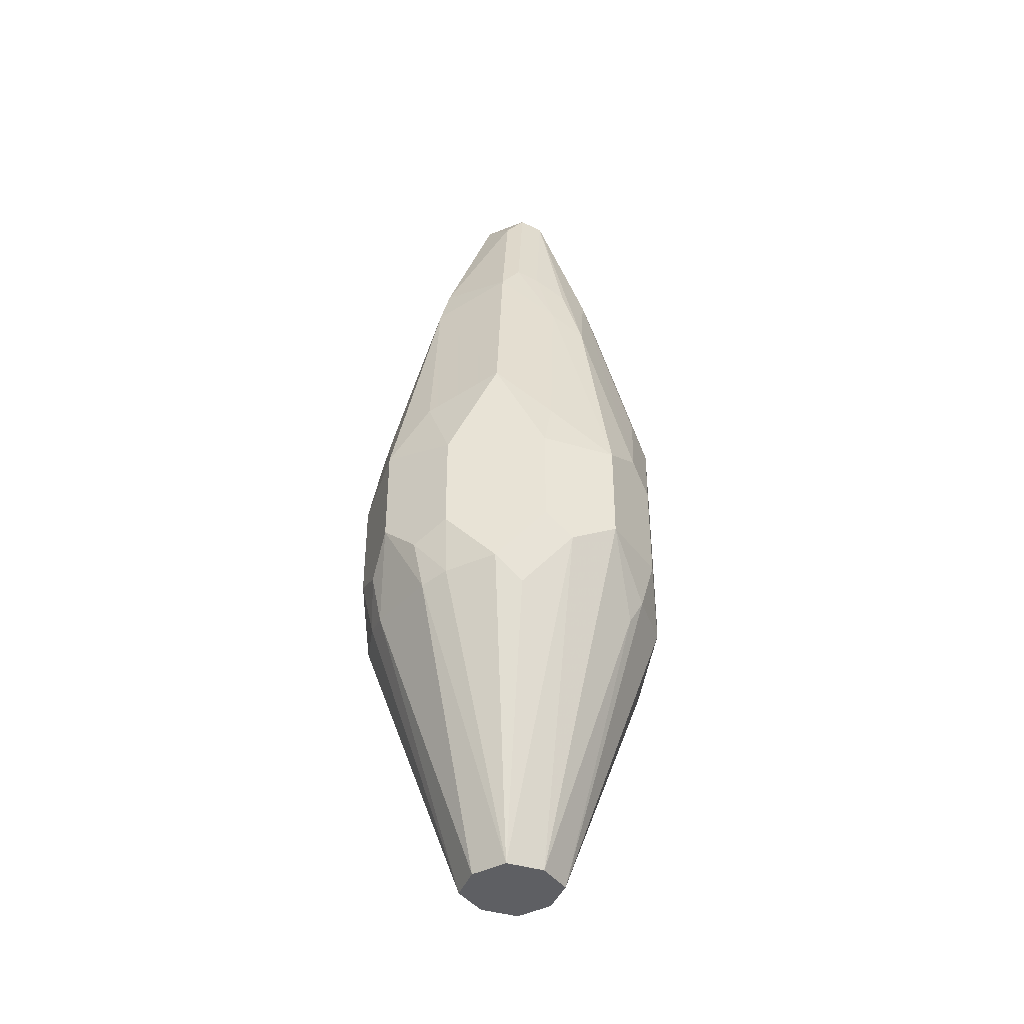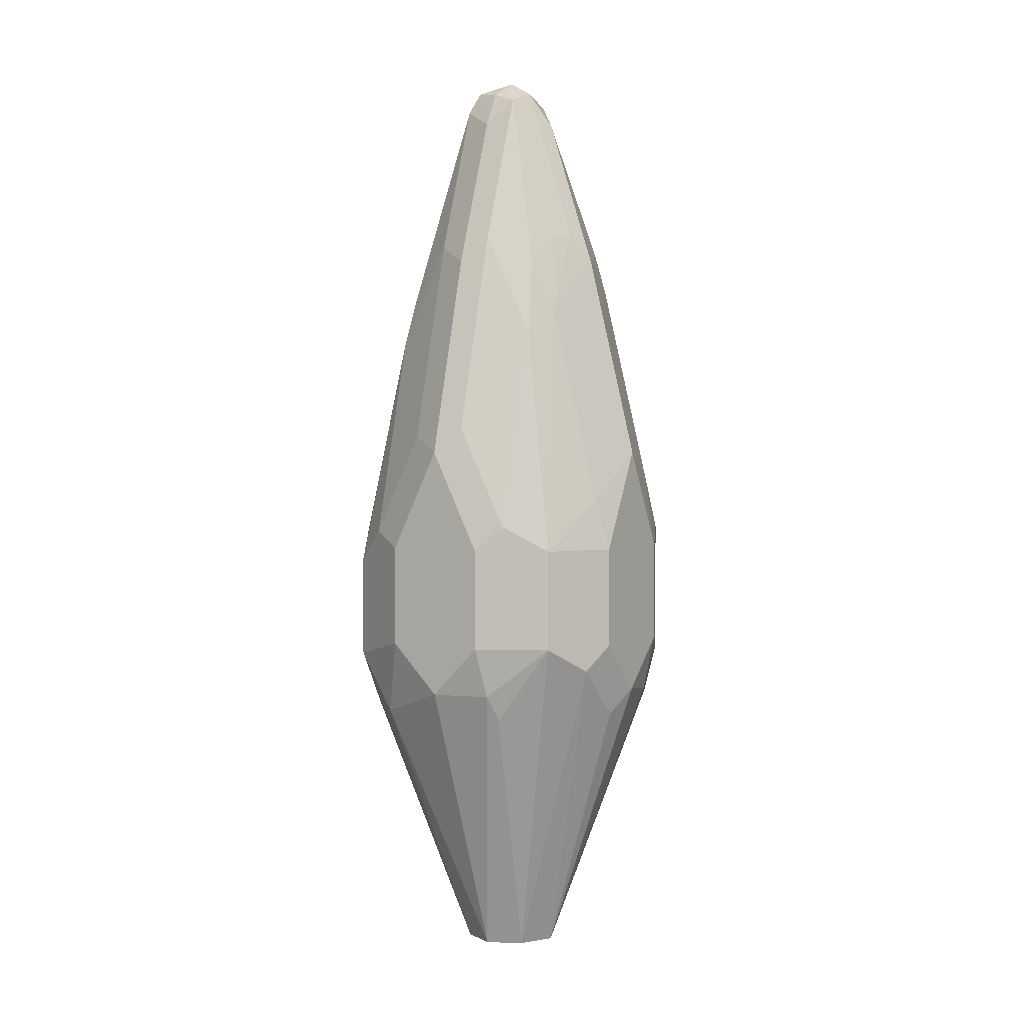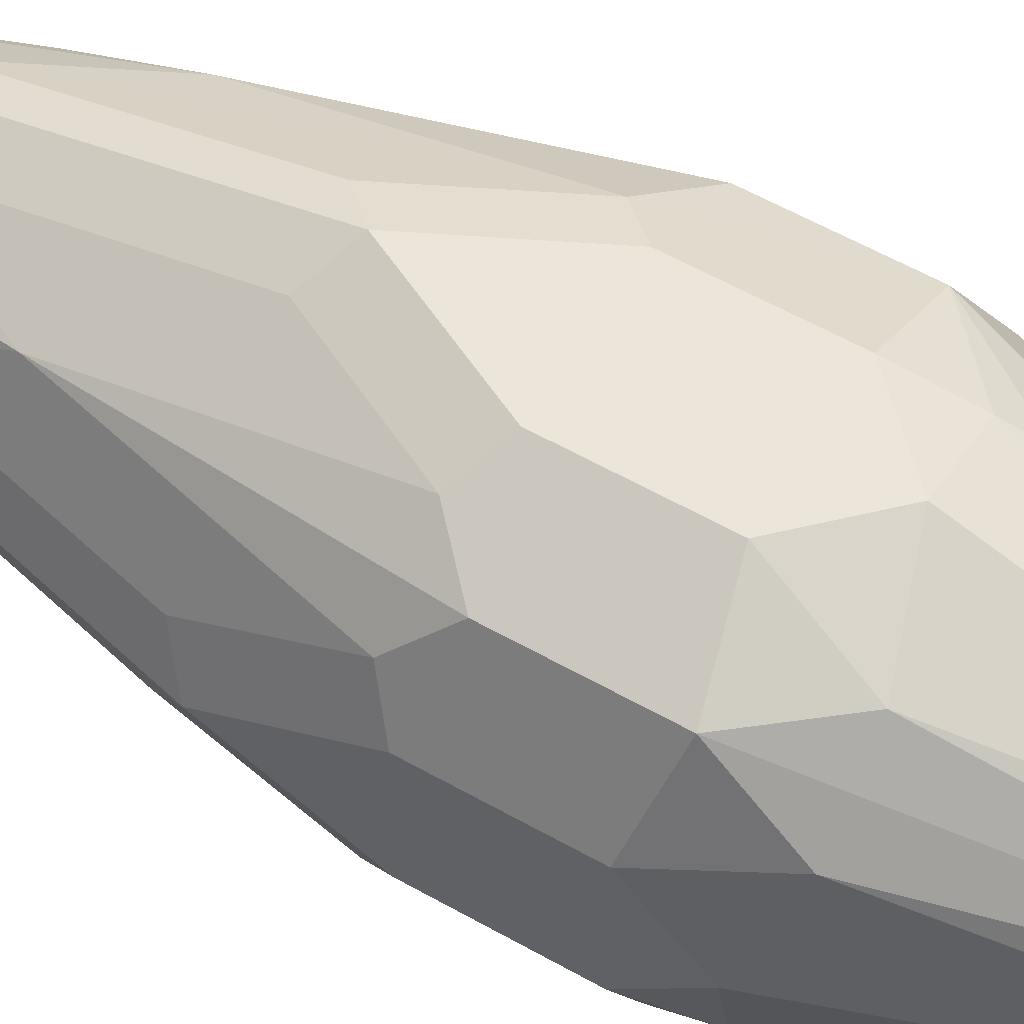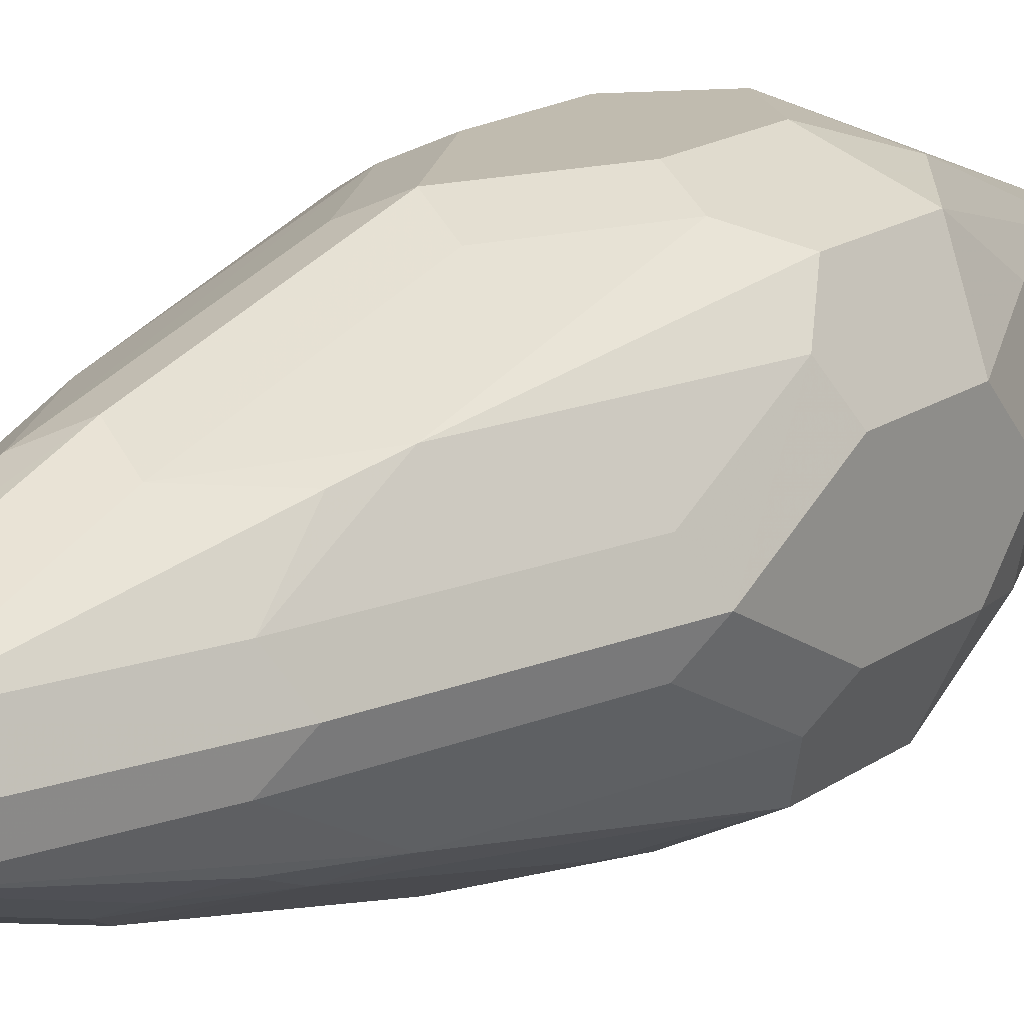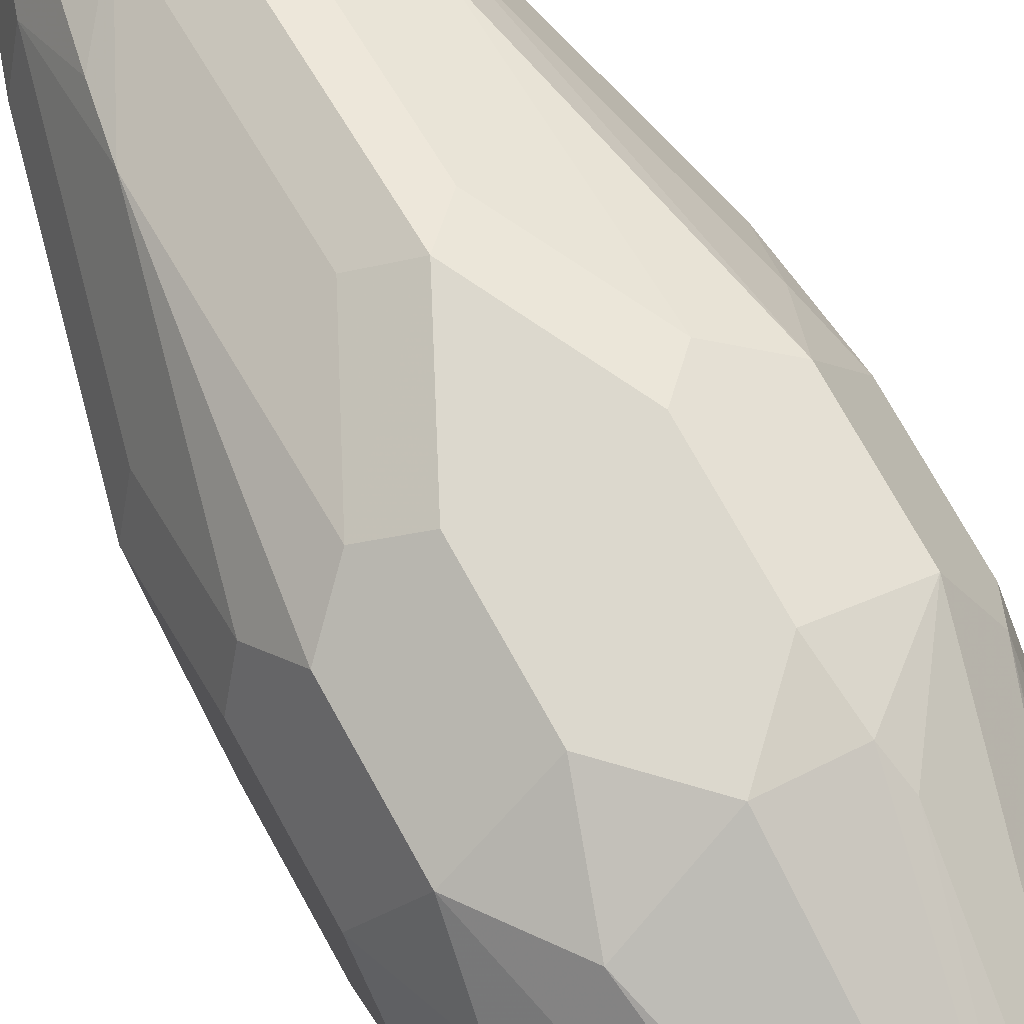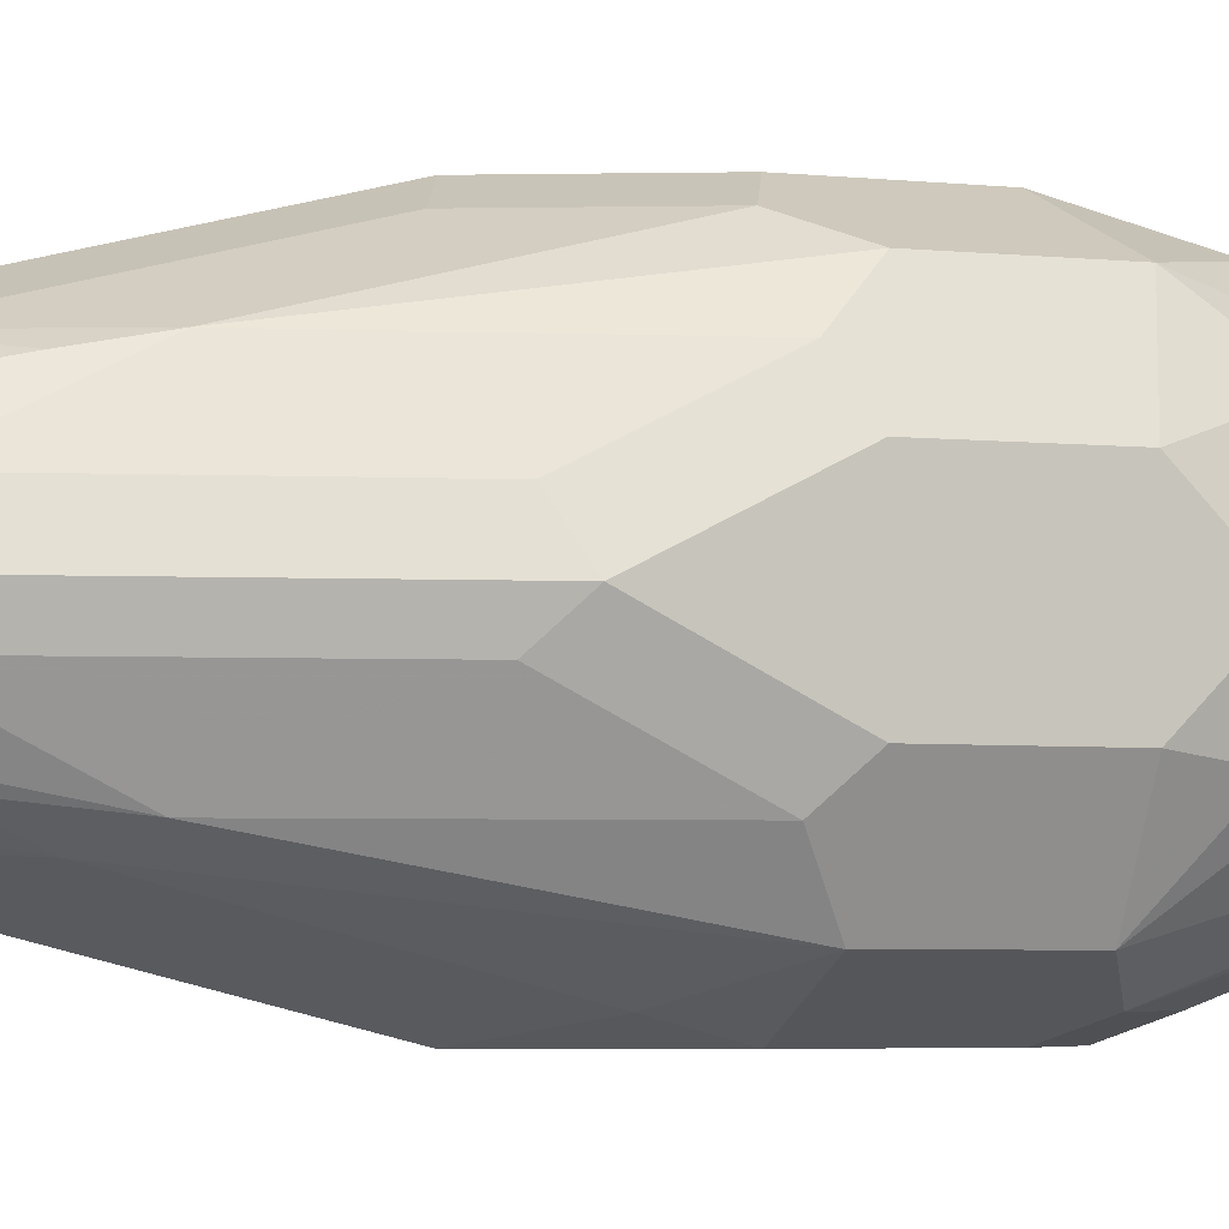
<metadata>
{"format":"obj","ext":"obj","renderer":"f3d","projection":"perspective","resolution":1024,"background":"white","views":[{"elev":-41.0,"azim":-173.8,"up":"+Y"},{"elev":2.3,"azim":32.2,"up":"+Y"},{"elev":56.4,"azim":-59.1,"up":"+Z"},{"elev":16.0,"azim":-145.4,"up":"+Z"},{"elev":72.6,"azim":-28.8,"up":"+Z"},{"elev":-3.7,"azim":-112.7,"up":"+Z"}]}
</metadata>
<code>
v 0.01948 0.5328 0
v 1.37e-06 0.5328 0.01948
v -0.01948 0.5328 0
v -0.01299 0.5328 0.01298
v -0.04869 0.6331 0.02922
v -0.04544 0.6558 0.04544
v -0.02922 0.6331 0.04869
v -0.01947 0.6623 0.05844
v -0.01947 0.7013 0.05844
v 0 0.6428 0.05844
v 0.02191 0.6428 0.05356
v 0.01947 0.6623 0.05844
v 0.04544 0.6623 0.04544
v 0.02922 0.711 0.05356
v 0.04544 0.7013 0.04544
v 0.05356 0.6526 0.02922
v 0.05844 0.7013 0.01947
v 0.05844 0.6623 0.01947
v 0.05356 0.6331 0.009736
v 0.04625 0.6234 0.01947
v 0.01298 0.5328 0.01299
v 0.02435 0.6331 0.04869
v 0.05844 0.6428 0
v 0.05844 0.7402 0
v 0.05356 0.7207 0.02191
v 0.03408 0.7986 0.02191
v 0.03896 0.8181 0
v 0.03246 0.8311 0.006487
v 0.02922 0.8279 0.01461
v 0.02597 0.8181 0.02597
v 0.009736 0.8863 0.01461
v 0.01299 0.8895 0.006487
v 0 0.8961 0
v 0.009736 0.8863 -0.009736
v 0.01947 0.8766 0
v 0.02597 0.8246 -0.02597
v 0 0.8766 -0.01947
v -0.006487 0.8895 -0.01299
v -0.01461 0.8863 -0.009736
v -0.01461 0.8279 -0.02922
v -0.02597 0.8181 -0.02597
v -0.03408 0.7889 -0.02922
v -0.02191 0.7986 -0.03408
v -0.006487 0.8311 -0.03246
v 0 0.8181 -0.03896
v 0.02922 0.8084 -0.02922
v 0 0.7402 -0.05844
v -0.02191 0.7207 -0.05356
v -0.04544 0.7013 -0.04544
v -0.05356 0.711 -0.02922
v -0.03408 0.8279 -0.009736
v -0.05356 0.7499 -0.009736
v -0.05844 0.7402 0
v -0.05844 0.7013 -0.01947
v -0.05844 0.6623 -0.01947
v -0.04544 0.6623 -0.04544
v -0.02922 0.6526 -0.05356
v -0.01947 0.7013 -0.05844
v -0.01947 0.6623 -0.05844
v -0.009736 0.6331 -0.05356
v 0 0.6428 -0.05844
v 0.01947 0.7013 -0.05844
v 0.01947 0.6623 -0.05844
v 0.01947 0.6404 -0.05356
v 1.37e-06 0.5328 -0.01948
v 0.02922 0.638 -0.04869
v 0.03246 0.6558 -0.05194
v 0.04544 0.6688 -0.04544
v 0.04869 0.638 -0.02922
v 0.05194 0.6558 -0.03246
v 0.05356 0.6404 -0.01947
v 0.05844 0.6623 -0.01947
v 0.04544 0.7078 -0.04544
v 0.02922 0.7305 -0.04869
v 0.04869 0.7305 -0.02922
v 0.05844 0.7013 -0.01947
v 0.01298 0.5328 -0.01299
v -0.01299 0.5328 -0.01298
v -0.04869 0.6331 -0.02435
v -0.05356 0.6428 -0.02191
v -0.05844 0.6428 0
v -0.05844 0.6623 0.01947
v -0.05844 0.7013 0.01947
v -0.04544 0.6948 0.04544
v -0.05194 0.7078 0.03246
v -0.05194 0.7467 0.01299
v -0.03246 0.8246 0.01299
v -0.03896 0.8181 0
v -0.01299 0.883 0.01299
v -0.01947 0.8766 0
v -0.009736 0.8912 0.009736
v 0 0.8766 0.01947
v 0 0.8181 0.03896
v -0.01299 0.8246 0.03246
v -0.02922 0.8035 0.02922
v -0.03246 0.7857 0.03246
v -0.01299 0.7467 0.05194
v -0.03246 0.7078 0.05194
v 0 0.7402 0.05844
v 0.009736 0.8279 0.03408
v 0.02922 0.7889 0.03408
v 0.009736 0.7499 0.05356
v 0.01947 0.7013 0.05844
v 0 0.8895 0.01299
v -0.01299 0.8895 0
f 2 3 1
f 80 81 55
f 80 3 81
f 80 79 3
f 79 78 3
f 5 81 3
f 82 81 5
f 82 83 81
f 82 6 83
f 82 5 6
f 83 6 84
f 80 55 56
f 85 83 84
f 85 86 53
f 87 86 85
f 87 53 86
f 87 88 53
f 89 88 87
f 89 90 88
f 89 91 90
f 89 92 91
f 89 93 92
f 89 94 93
f 85 53 83
f 89 95 94
f 80 56 79
f 57 78 56
f 67 64 63
f 63 62 73
f 74 73 62
f 74 46 73
f 74 47 46
f 74 62 47
f 75 73 46
f 76 73 75
f 72 73 76
f 72 76 23
f 79 56 78
f 71 72 23
f 71 1 69
f 77 69 1
f 77 66 69
f 77 65 66
f 77 1 65
f 65 1 3
f 78 65 3
f 57 65 78
f 60 65 57
f 60 61 65
f 71 23 1
f 67 63 73
f 89 87 95
f 96 94 95
f 104 92 31
f 104 91 92
f 104 33 91
f 104 31 33
f 105 91 33
f 105 90 91
f 105 39 90
f 105 33 39
f 88 90 39
f 88 39 51
f 92 93 31
f 88 51 53
f 39 42 51
f 9 84 6
f 83 53 81
f 55 81 53
f 54 55 53
f 76 24 23
f 76 75 24
f 75 46 24
f 27 24 46
f 36 27 46
f 52 53 51
f 96 95 87
f 9 10 99
f 12 103 10
f 96 97 94
f 96 98 97
f 96 84 98
f 96 87 85
f 98 84 9
f 98 9 99
f 97 98 99
f 97 99 94
f 93 94 99
f 100 93 99
f 103 99 10
f 100 31 93
f 101 30 31
f 101 26 30
f 101 15 26
f 101 14 15
f 101 100 14
f 102 14 100
f 102 99 14
f 102 100 99
f 14 99 103
f 14 103 12
f 101 31 100
f 68 67 73
f 96 85 84
f 70 68 72
f 22 13 11
f 21 2 1
f 19 20 1
f 19 1 23
f 18 19 23
f 18 23 17
f 17 23 24
f 25 17 24
f 25 15 17
f 25 26 15
f 22 11 2
f 25 24 26
f 28 26 27
f 29 26 28
f 29 30 26
f 29 31 30
f 32 31 29
f 32 33 31
f 32 34 33
f 32 35 34
f 32 27 35
f 32 28 27
f 26 24 27
f 32 29 28
f 22 2 21
f 16 21 1
f 68 73 72
f 4 3 2
f 4 5 3
f 4 6 5
f 7 6 4
f 8 6 7
f 8 9 6
f 8 10 9
f 8 7 10
f 7 2 10
f 22 21 13
f 7 4 2
f 11 12 10
f 13 12 11
f 13 14 12
f 13 15 14
f 16 15 13
f 16 17 15
f 16 18 17
f 16 19 18
f 16 20 19
f 16 1 20
f 11 10 2
f 36 35 27
f 16 13 21
f 34 36 37
f 50 56 55
f 50 49 56
f 49 57 56
f 58 57 49
f 59 57 58
f 59 60 57
f 59 61 60
f 59 58 61
f 58 47 61
f 48 58 49
f 50 55 54
f 62 61 47
f 64 61 63
f 64 65 61
f 64 66 65
f 67 66 64
f 68 66 67
f 68 69 66
f 70 69 68
f 70 71 69
f 34 35 36
f 70 72 71
f 63 61 62
f 50 54 53
f 48 47 58
f 50 52 51
f 38 34 37
f 38 33 34
f 50 53 52
f 38 39 33
f 40 39 38
f 41 39 40
f 41 42 39
f 41 43 42
f 44 43 40
f 44 45 43
f 44 38 45
f 44 40 38
f 41 40 43
f 38 37 45
f 45 37 36
f 45 36 46
f 45 46 47
f 43 45 47
f 43 47 48
f 43 48 49
f 43 49 42
f 50 42 49
f 50 51 42

</code>
